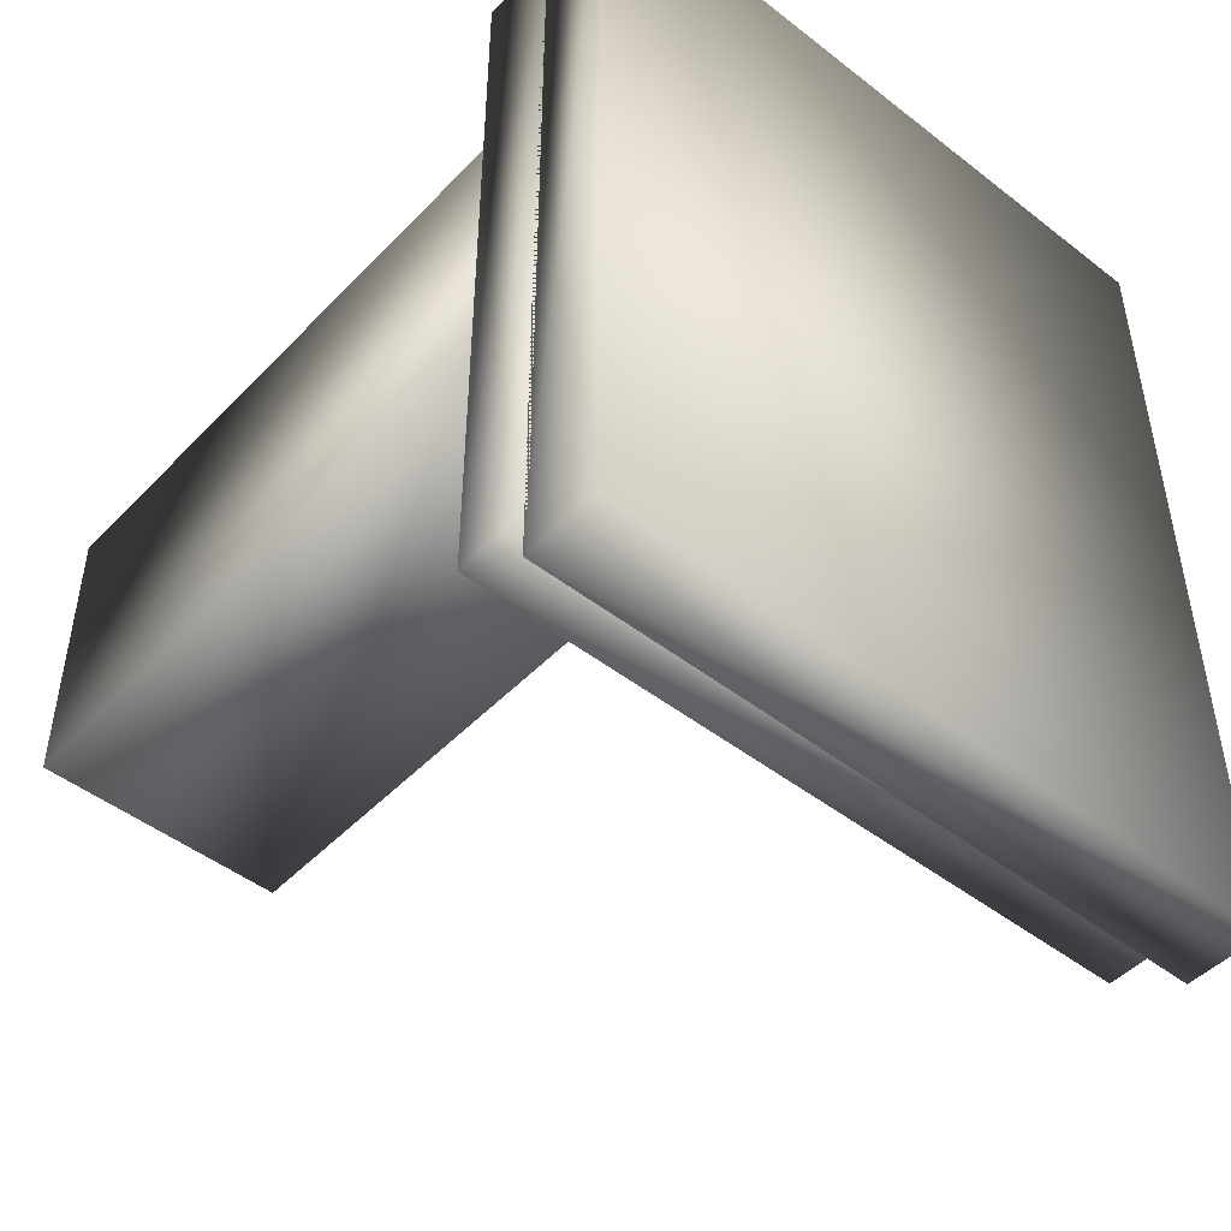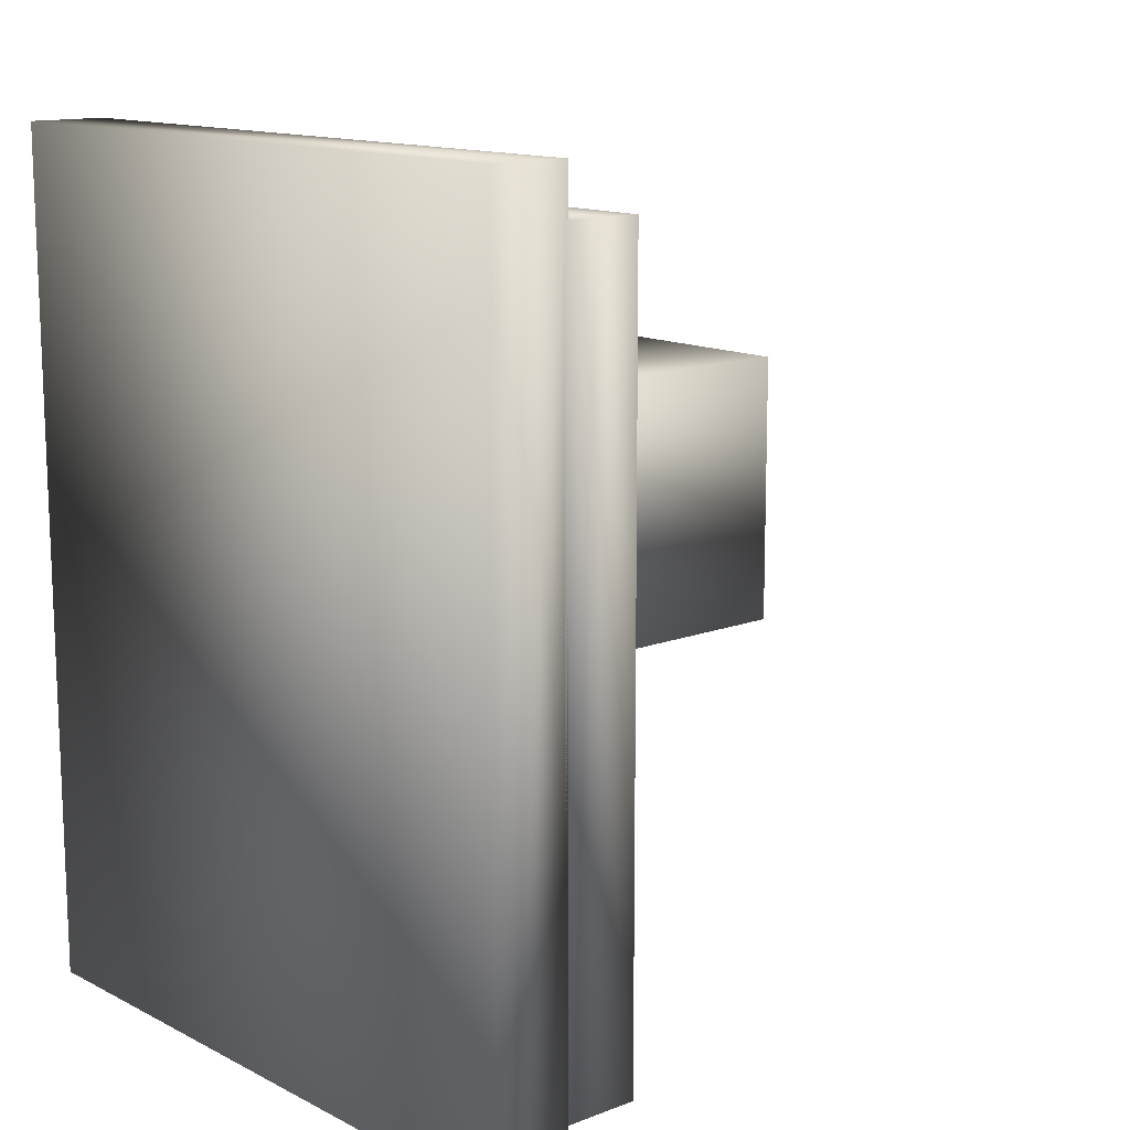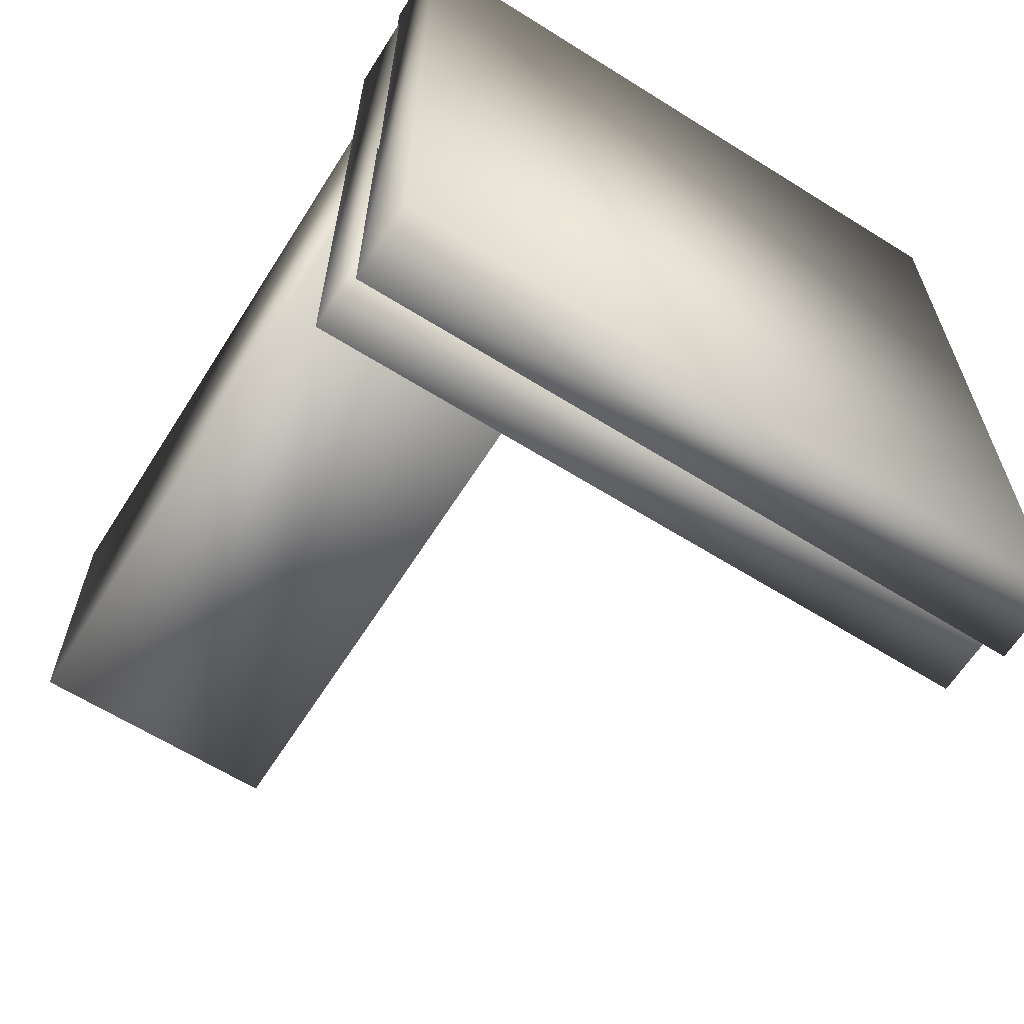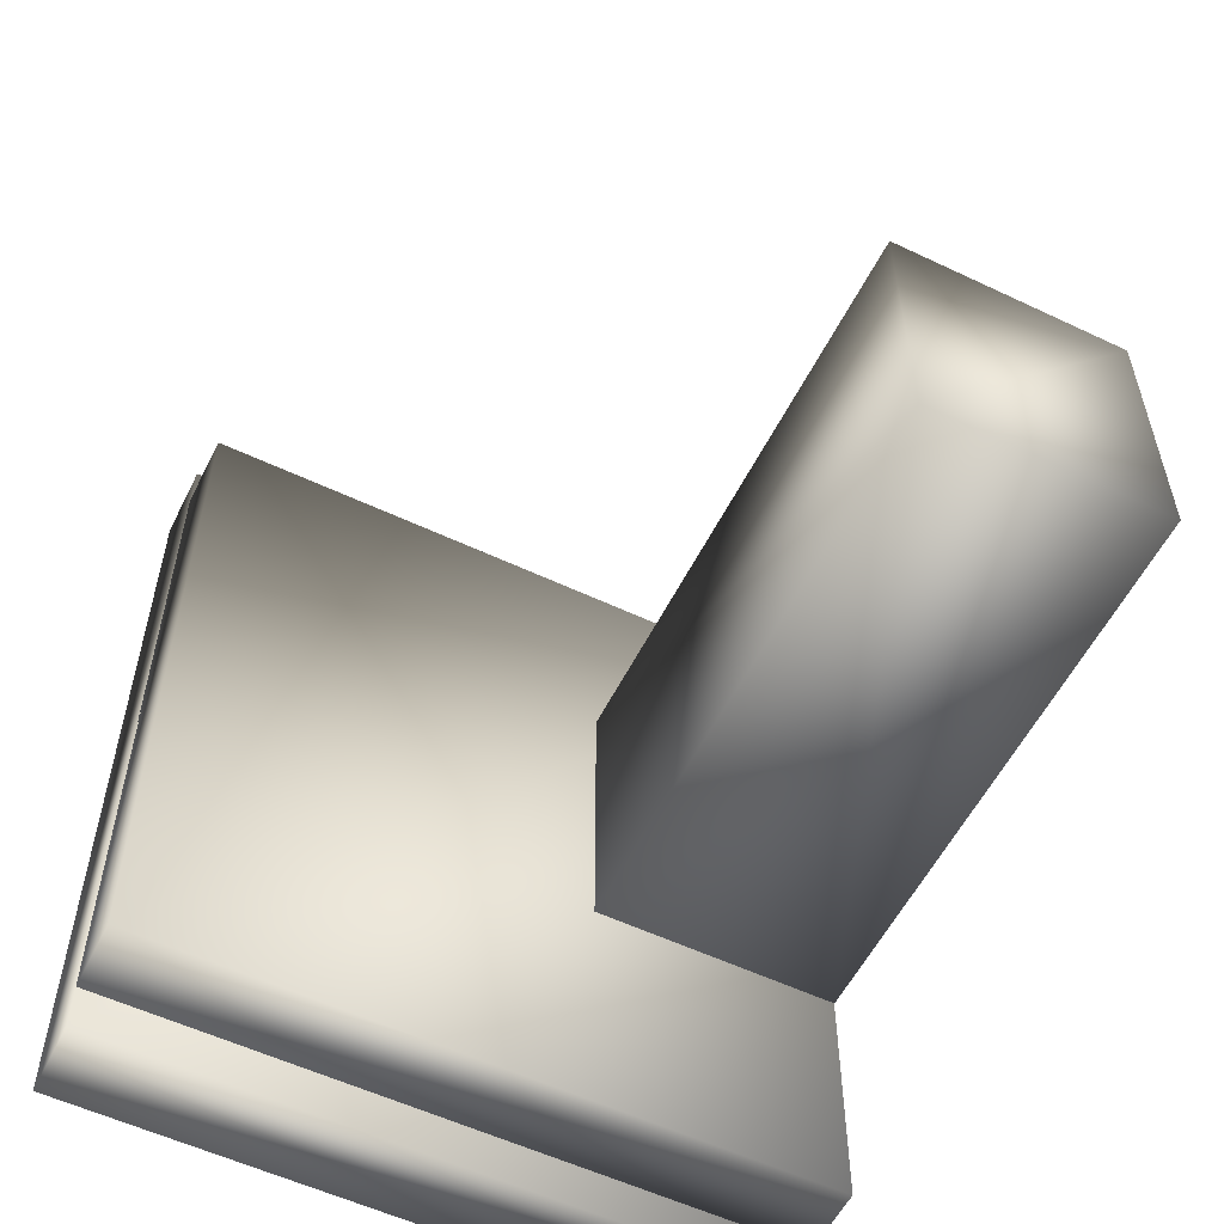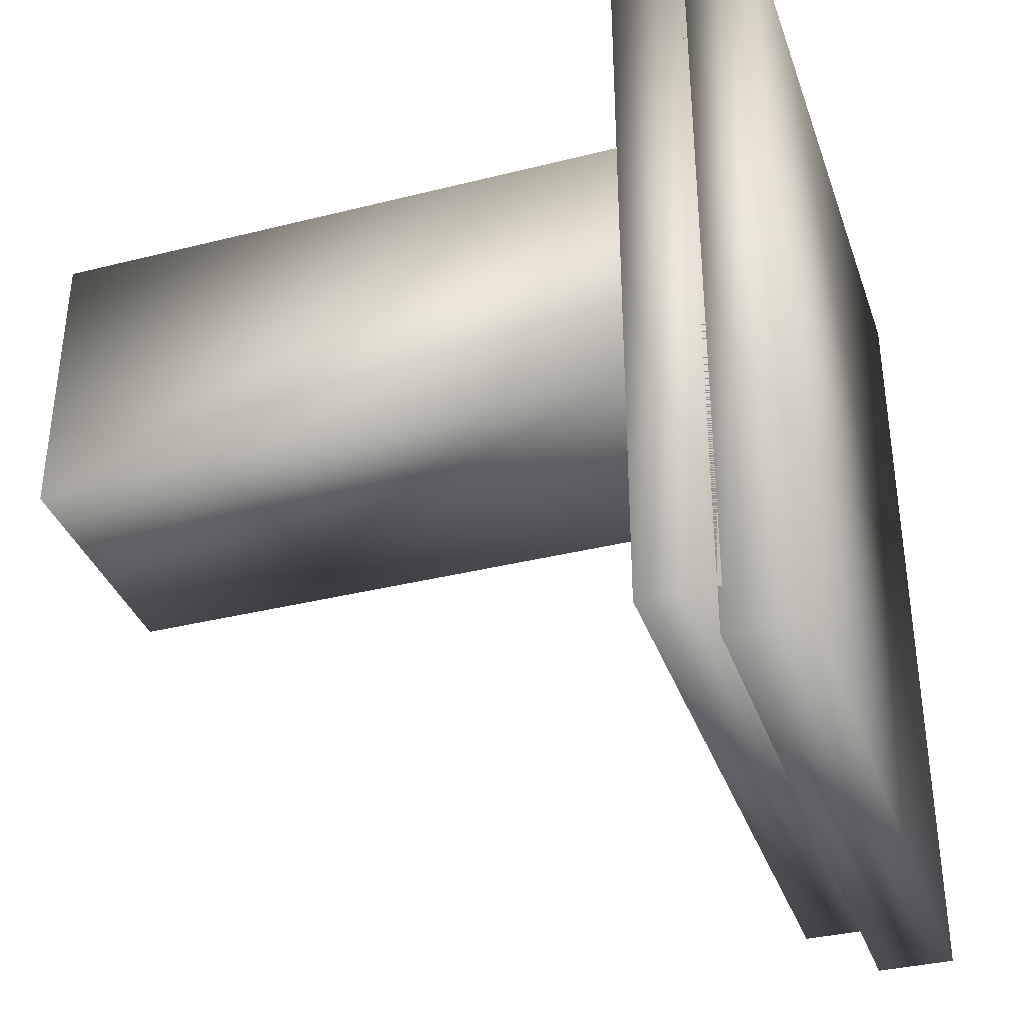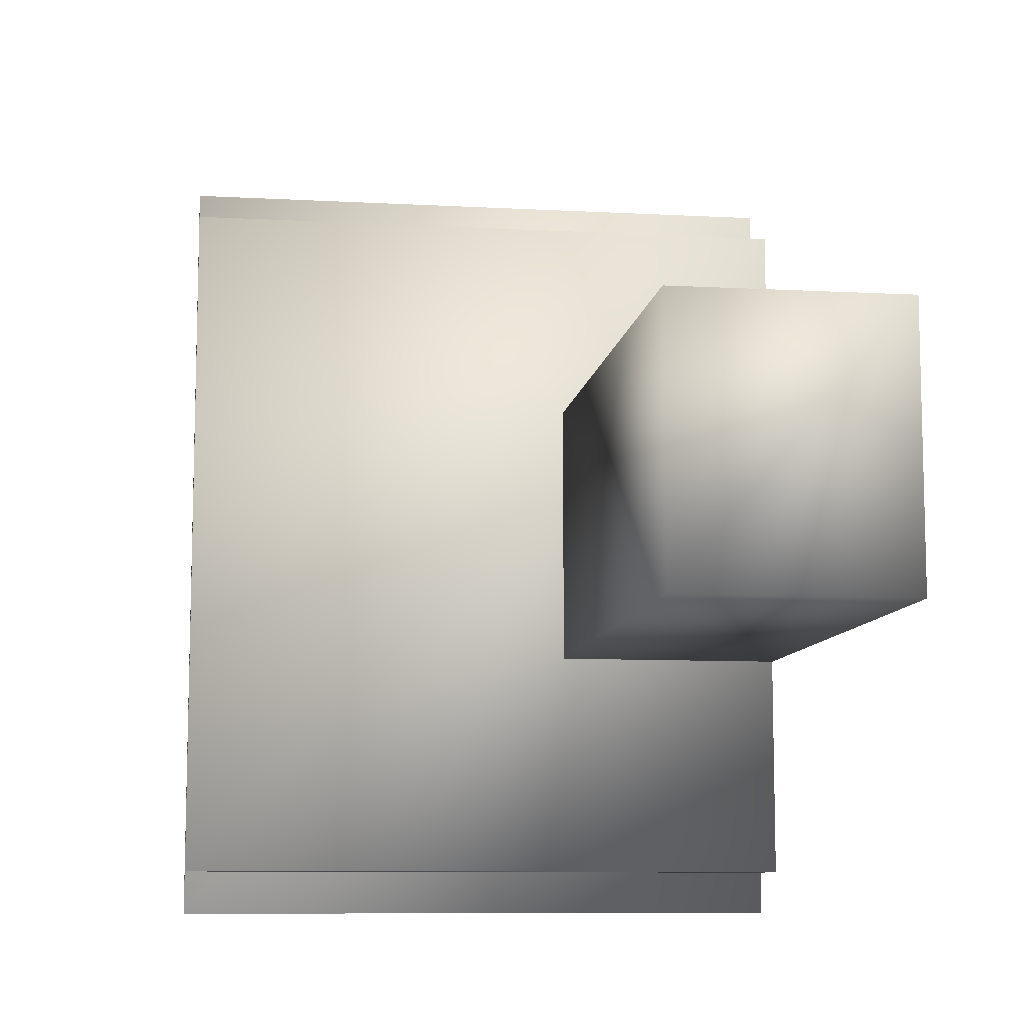
<metadata>
{"format":"obj","ext":"obj","renderer":"f3d","projection":"perspective","resolution":1024,"background":"white","views":[{"elev":-47.6,"azim":-41.1,"up":"+Z"},{"elev":13.2,"azim":48.8,"up":"+Z"},{"elev":-63.6,"azim":-32.3,"up":"+Z"},{"elev":-56.2,"azim":153.6,"up":"+Z"},{"elev":-36.1,"azim":-71.8,"up":"+Z"},{"elev":-9.4,"azim":172.1,"up":"+Z"}]}
</metadata>
<code>
o Mesh.018_Kueche_Hood
v -0.2655 -0.03152 -0.3497
v -0.2657 -0.03152 0.3306
v -0.2655 0.03044 -0.3497
v 0.2754 0.03044 0.3308
v -0.2657 0.03045 0.3306
v 0.2756 0.03044 -0.3495
v 0.2756 -0.03152 -0.3495
v 0.2754 -0.03152 0.3308
v 0.2754 0.08913 0.2927
v -0.2657 0.02717 0.2926
v 0.2754 0.02717 0.2927
v 0.2756 0.02717 -0.3115
v 0.2756 0.08913 -0.3115
v -0.2657 0.08913 0.2926
v -0.2655 0.08913 -0.3117
v -0.2655 0.02717 -0.3117
v -0.2655 0.5598 -0.1169
v -0.06769 0.5598 -0.1168
v -0.2655 0.08955 -0.1169
v -0.06777 0.08955 0.1155
v -0.2656 0.08955 0.1155
v -0.2656 0.5598 0.1155
v -0.06777 0.5598 0.1155
v -0.06769 0.08955 -0.1168
g Mesh.018_Kueche_Hood_Hood_Metal
f 1 7 2
f 2 3 1
f 2 5 3
f 2 8 4
f 3 7 1
f 4 5 2
f 4 6 5
f 4 7 6
f 4 8 7
f 5 6 3
f 6 7 3
f 7 8 2
f 9 14 10
f 10 11 9
f 10 16 11
f 11 13 9
f 11 16 12
f 12 13 11
f 12 15 13
f 12 16 15
f 13 14 9
f 13 15 14
f 14 15 10
f 15 16 10
f 17 22 18
f 18 19 17
f 18 23 20
f 18 24 19
f 19 21 17
f 19 24 20
f 20 21 19
f 20 23 21
f 20 24 18
f 21 22 17
f 21 23 22
f 22 23 18

</code>
